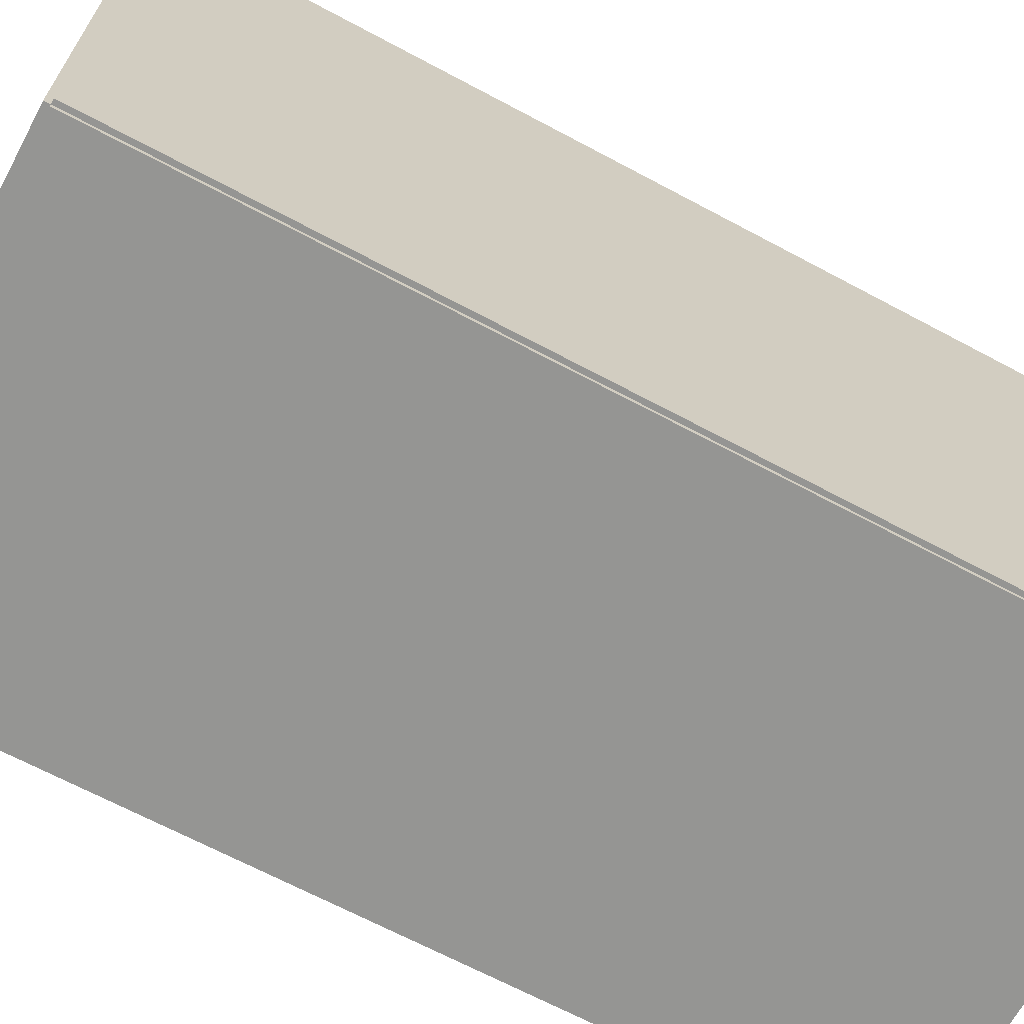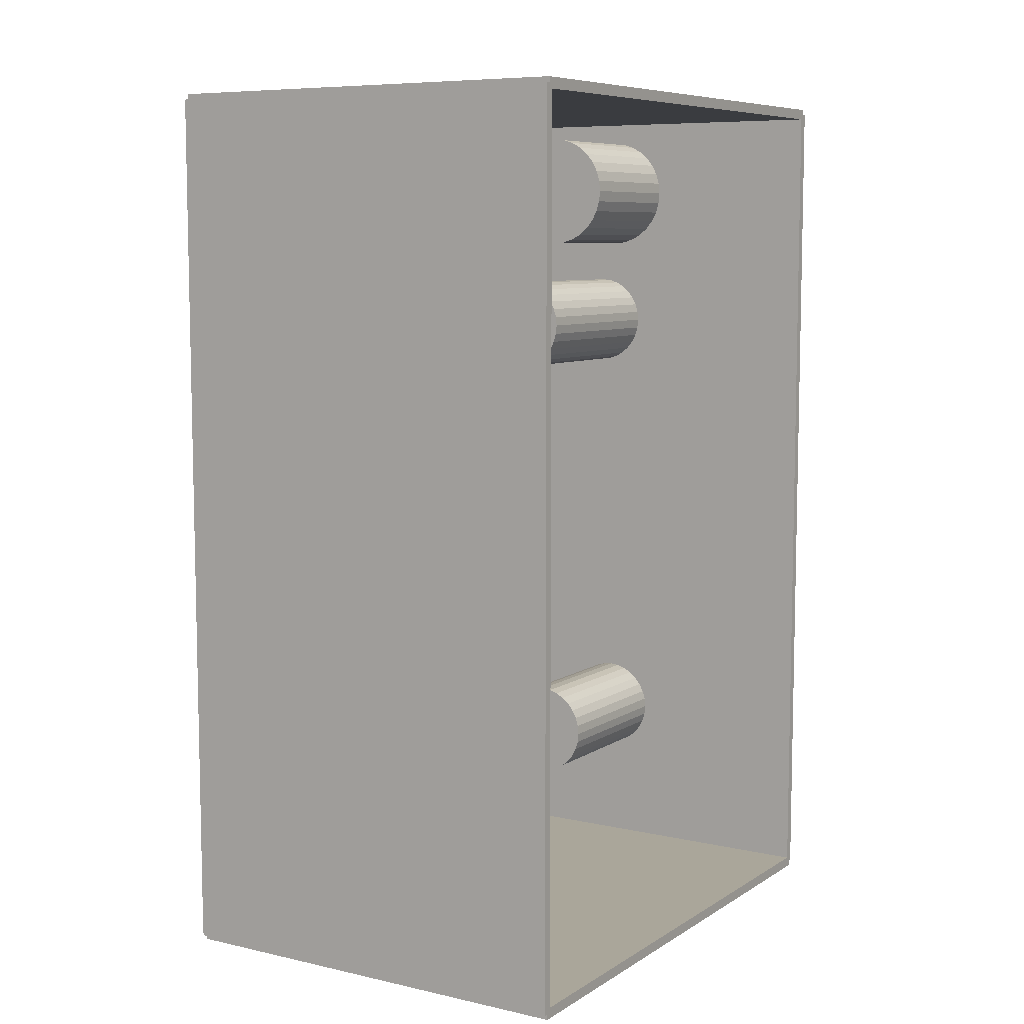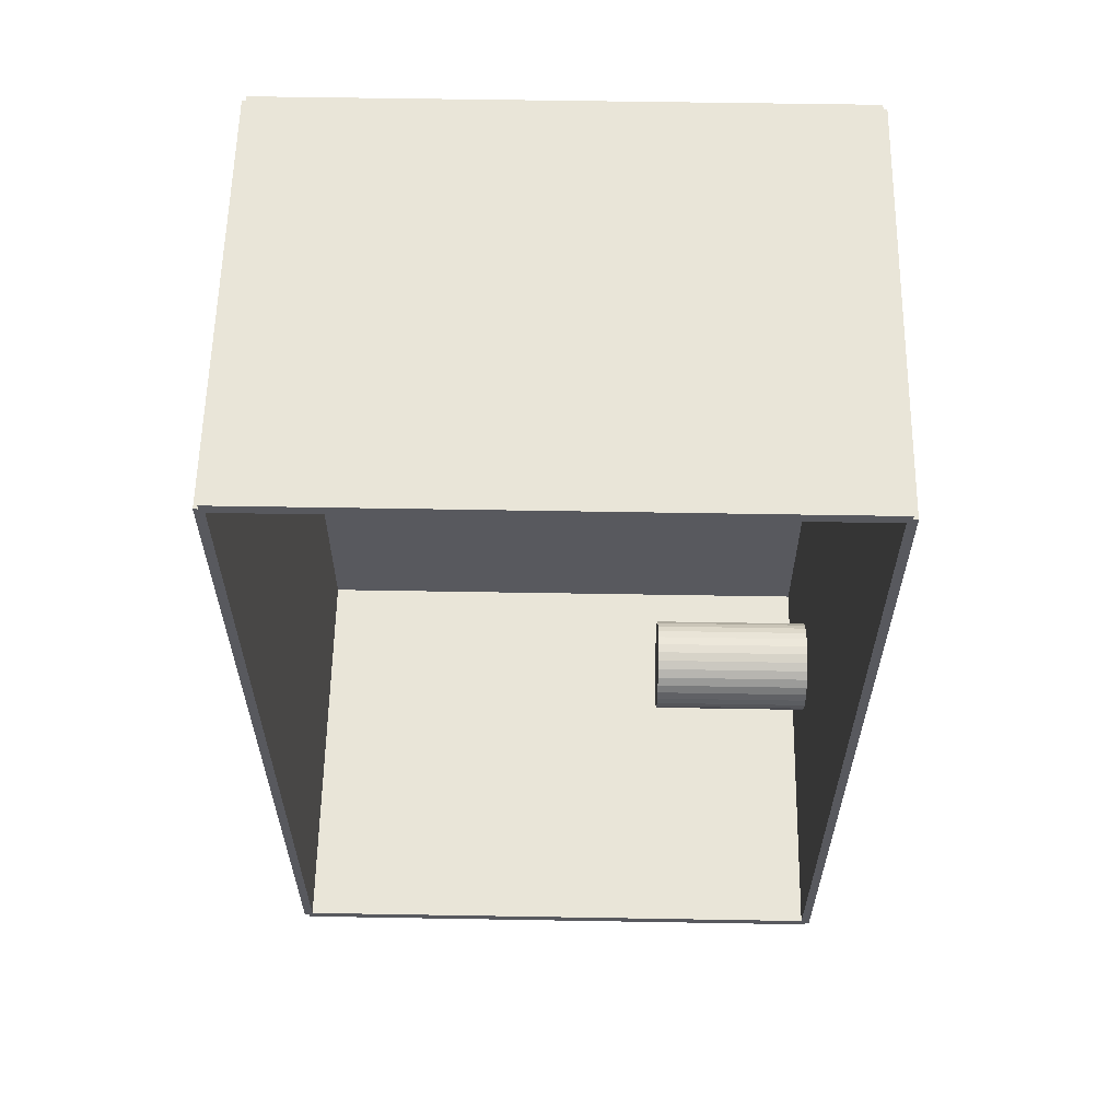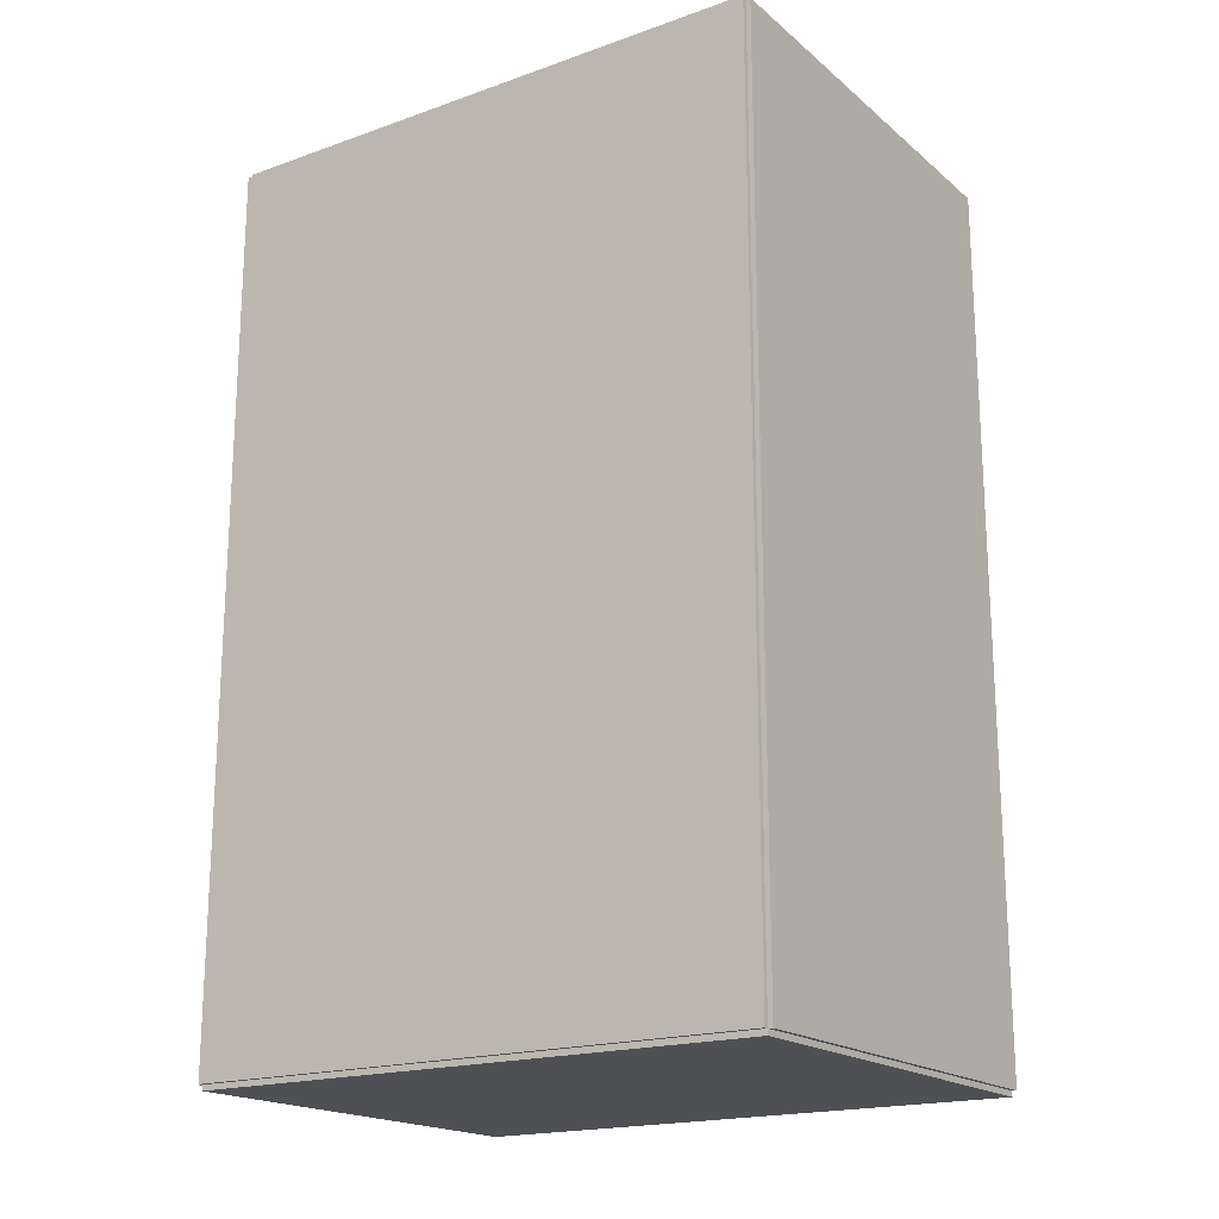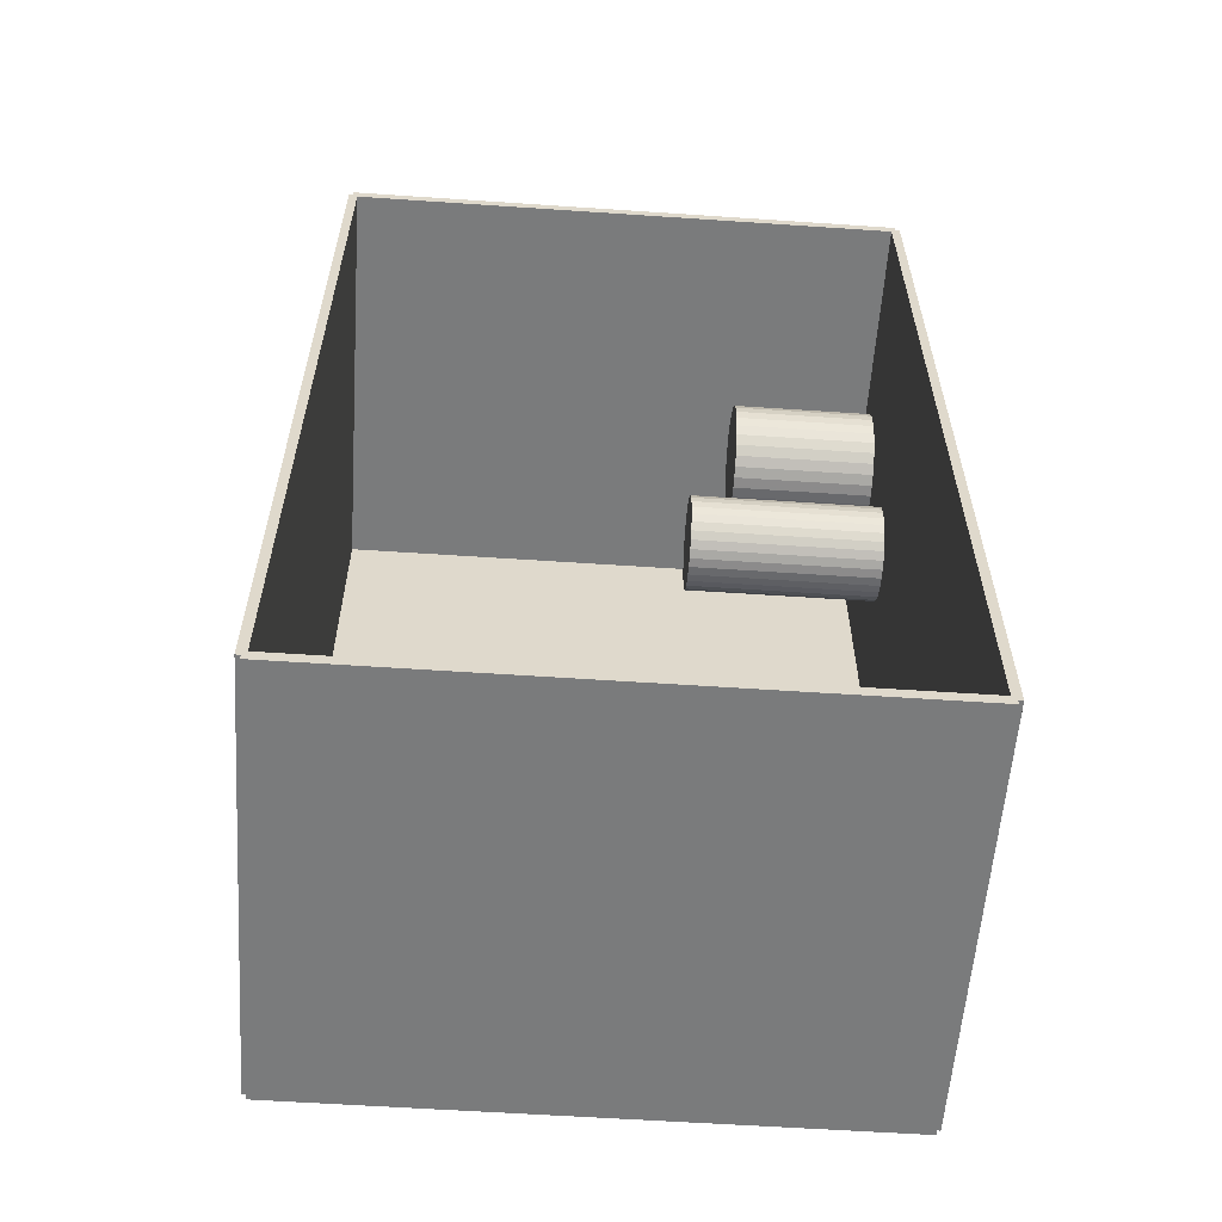
<metadata>
{"format":"obj","ext":"obj","renderer":"f3d","projection":"perspective","resolution":1024,"background":"white","views":[{"elev":-67.3,"azim":-118.2,"up":"+Z"},{"elev":7.8,"azim":31.9,"up":"+Y"},{"elev":59.7,"azim":91.0,"up":"+Y"},{"elev":-18.8,"azim":-56.2,"up":"+Y"},{"elev":-58.3,"azim":86.0,"up":"+Y"}]}
</metadata>
<code>
v -0.1063 -0.2193 -0.002237
v -0.1063 -0.2193 0.002237
v -0.1063 0.2193 -0.002237
v -0.1063 0.2193 0.002237
v 0.1063 -0.2193 -0.002237
v 0.1063 -0.2193 0.002237
v 0.1063 0.2193 -0.002237
v 0.1063 0.2193 0.002237
v -0.1041 -0.2193 0
v -0.1086 -0.2193 0
v -0.1041 0.2193 0
v -0.1086 0.2193 0
v -0.1041 -0.2193 0.2812
v -0.1086 -0.2193 0.2812
v -0.1041 0.2193 0.2812
v -0.1086 0.2193 0.2812
v -0.1063 0.2167 0.2812
v -0.1063 0.222 0.2812
v -0.1063 0.2167 0
v -0.1063 0.222 0
v 0.1063 0.2167 0.2812
v 0.1063 0.222 0.2812
v 0.1063 0.2167 0
v 0.1063 0.222 0
v -0.1063 -0.2167 0
v -0.1063 -0.222 0
v -0.1063 -0.2167 0.2812
v -0.1063 -0.222 0.2812
v 0.1063 -0.2167 0
v 0.1063 -0.222 0
v 0.1063 -0.2167 0.2812
v 0.1063 -0.222 0.2812
v -0.1063 -0.2193 0.279
v -0.1063 -0.2193 0.2835
v -0.1063 0.2193 0.279
v -0.1063 0.2193 0.2835
v 0.1063 -0.2193 0.279
v 0.1063 -0.2193 0.2835
v 0.1063 0.2193 0.279
v 0.1063 0.2193 0.2835
v -0.01212 0.1762 0.004475
v 0.01716 0.1762 0.004475
v 0.01716 0.1762 0.07628
v -0.01212 0.1762 0.07628
v 0.0166 0.1819 0.004475
v 0.0166 0.1819 0.07628
v 0.01493 0.1874 0.004475
v 0.01493 0.1874 0.07628
v 0.01223 0.1924 0.004475
v 0.01223 0.1924 0.07628
v 0.008585 0.1969 0.004475
v 0.008585 0.1969 0.07628
v 0.004147 0.2005 0.004475
v 0.004147 0.2005 0.07628
v -0.0009169 0.2032 0.004475
v -0.0009169 0.2032 0.07628
v -0.006411 0.2049 0.004475
v -0.006411 0.2049 0.07628
v -0.01212 0.2054 0.004475
v -0.01212 0.2054 0.07628
v -0.01784 0.2049 0.004475
v -0.01784 0.2049 0.07628
v -0.02333 0.2032 0.004475
v -0.02333 0.2032 0.07628
v -0.0284 0.2005 0.004475
v -0.0284 0.2005 0.07628
v -0.03283 0.1969 0.004475
v -0.03283 0.1969 0.07628
v -0.03648 0.1924 0.004475
v -0.03648 0.1924 0.07628
v -0.03918 0.1874 0.004475
v -0.03918 0.1874 0.07628
v -0.04085 0.1819 0.004475
v -0.04085 0.1819 0.07628
v -0.04141 0.1762 0.004475
v -0.04141 0.1762 0.07628
v -0.04085 0.1704 0.004475
v -0.04085 0.1704 0.07628
v -0.03918 0.1649 0.004475
v -0.03918 0.1649 0.07628
v -0.03648 0.1599 0.004475
v -0.03648 0.1599 0.07628
v -0.03283 0.1554 0.004475
v -0.03283 0.1554 0.07628
v -0.0284 0.1518 0.004475
v -0.0284 0.1518 0.07628
v -0.02333 0.1491 0.004475
v -0.02333 0.1491 0.07628
v -0.01784 0.1474 0.004475
v -0.01784 0.1474 0.07628
v -0.01212 0.1469 0.004475
v -0.01212 0.1469 0.07628
v -0.006411 0.1474 0.004475
v -0.006411 0.1474 0.07628
v -0.0009169 0.1491 0.004475
v -0.0009169 0.1491 0.07628
v 0.004147 0.1518 0.004475
v 0.004147 0.1518 0.07628
v 0.008585 0.1554 0.004475
v 0.008585 0.1554 0.07628
v 0.01223 0.1599 0.004475
v 0.01223 0.1599 0.07628
v 0.01493 0.1649 0.004475
v 0.01493 0.1649 0.07628
v 0.0166 0.1704 0.004475
v 0.0166 0.1704 0.07628
v -0.02045 0.1013 0.004475
v 0.00351 0.1013 0.004475
v 0.00351 0.1013 0.1007
v -0.02045 0.1013 0.1007
v 0.003049 0.106 0.004475
v 0.003049 0.106 0.1007
v 0.001686 0.1105 0.004475
v 0.001686 0.1105 0.1007
v -0.0005283 0.1146 0.004475
v -0.0005283 0.1146 0.1007
v -0.003508 0.1182 0.004475
v -0.003508 0.1182 0.1007
v -0.007139 0.1212 0.004475
v -0.007139 0.1212 0.1007
v -0.01128 0.1234 0.004475
v -0.01128 0.1234 0.1007
v -0.01578 0.1248 0.004475
v -0.01578 0.1248 0.1007
v -0.02045 0.1252 0.004475
v -0.02045 0.1252 0.1007
v -0.02512 0.1248 0.004475
v -0.02512 0.1248 0.1007
v -0.02962 0.1234 0.004475
v -0.02962 0.1234 0.1007
v -0.03376 0.1212 0.004475
v -0.03376 0.1212 0.1007
v -0.03739 0.1182 0.004475
v -0.03739 0.1182 0.1007
v -0.04037 0.1146 0.004475
v -0.04037 0.1146 0.1007
v -0.04259 0.1105 0.004475
v -0.04259 0.1105 0.1007
v -0.04395 0.106 0.004475
v -0.04395 0.106 0.1007
v -0.04441 0.1013 0.004475
v -0.04441 0.1013 0.1007
v -0.04395 0.09661 0.004475
v -0.04395 0.09661 0.1007
v -0.04259 0.09212 0.004475
v -0.04259 0.09212 0.1007
v -0.04037 0.08798 0.004475
v -0.04037 0.08798 0.1007
v -0.03739 0.08435 0.004475
v -0.03739 0.08435 0.1007
v -0.03376 0.08137 0.004475
v -0.03376 0.08137 0.1007
v -0.02962 0.07915 0.004475
v -0.02962 0.07915 0.1007
v -0.02512 0.07779 0.004475
v -0.02512 0.07779 0.1007
v -0.02045 0.07733 0.004475
v -0.02045 0.07733 0.1007
v -0.01578 0.07779 0.004475
v -0.01578 0.07779 0.1007
v -0.01128 0.07915 0.004475
v -0.01128 0.07915 0.1007
v -0.007139 0.08137 0.004475
v -0.007139 0.08137 0.1007
v -0.003508 0.08435 0.004475
v -0.003508 0.08435 0.1007
v -0.0005283 0.08798 0.004475
v -0.0005283 0.08798 0.1007
v 0.001686 0.09212 0.004475
v 0.001686 0.09212 0.1007
v 0.003049 0.09661 0.004475
v 0.003049 0.09661 0.1007
v -0.01345 -0.1357 0.004475
v 0.01074 -0.1357 0.004475
v 0.01074 -0.1357 0.08653
v -0.01345 -0.1357 0.08653
v 0.01027 -0.131 0.004475
v 0.01027 -0.131 0.08653
v 0.008897 -0.1264 0.004475
v 0.008897 -0.1264 0.08653
v 0.006662 -0.1223 0.004475
v 0.006662 -0.1223 0.08653
v 0.003654 -0.1186 0.004475
v 0.003654 -0.1186 0.08653
v -1.132e-05 -0.1156 0.004475
v -1.132e-05 -0.1156 0.08653
v -0.004193 -0.1134 0.004475
v -0.004193 -0.1134 0.08653
v -0.008731 -0.112 0.004475
v -0.008731 -0.112 0.08653
v -0.01345 -0.1115 0.004475
v -0.01345 -0.1115 0.08653
v -0.01817 -0.112 0.004475
v -0.01817 -0.112 0.08653
v -0.02271 -0.1134 0.004475
v -0.02271 -0.1134 0.08653
v -0.02689 -0.1156 0.004475
v -0.02689 -0.1156 0.08653
v -0.03055 -0.1186 0.004475
v -0.03055 -0.1186 0.08653
v -0.03356 -0.1223 0.004475
v -0.03356 -0.1223 0.08653
v -0.0358 -0.1264 0.004475
v -0.0358 -0.1264 0.08653
v -0.03717 -0.131 0.004475
v -0.03717 -0.131 0.08653
v -0.03764 -0.1357 0.004475
v -0.03764 -0.1357 0.08653
v -0.03717 -0.1404 0.004475
v -0.03717 -0.1404 0.08653
v -0.0358 -0.145 0.004475
v -0.0358 -0.145 0.08653
v -0.03356 -0.1491 0.004475
v -0.03356 -0.1491 0.08653
v -0.03055 -0.1528 0.004475
v -0.03055 -0.1528 0.08653
v -0.02689 -0.1558 0.004475
v -0.02689 -0.1558 0.08653
v -0.02271 -0.1581 0.004475
v -0.02271 -0.1581 0.08653
v -0.01817 -0.1594 0.004475
v -0.01817 -0.1594 0.08653
v -0.01345 -0.1599 0.004475
v -0.01345 -0.1599 0.08653
v -0.008731 -0.1594 0.004475
v -0.008731 -0.1594 0.08653
v -0.004193 -0.1581 0.004475
v -0.004193 -0.1581 0.08653
v -1.132e-05 -0.1558 0.004475
v -1.132e-05 -0.1558 0.08653
v 0.003654 -0.1528 0.004475
v 0.003654 -0.1528 0.08653
v 0.006662 -0.1491 0.004475
v 0.006662 -0.1491 0.08653
v 0.008897 -0.145 0.004475
v 0.008897 -0.145 0.08653
v 0.01027 -0.1404 0.004475
v 0.01027 -0.1404 0.08653
f 2 4 1
f 5 2 1
f 1 4 3
f 3 5 1
f 2 8 4
f 6 2 5
f 6 8 2
f 4 8 3
f 7 5 3
f 3 8 7
f 7 6 5
f 8 6 7
f 10 12 9
f 13 10 9
f 9 12 11
f 11 13 9
f 10 16 12
f 14 10 13
f 14 16 10
f 12 16 11
f 15 13 11
f 11 16 15
f 15 14 13
f 16 14 15
f 18 20 17
f 21 18 17
f 17 20 19
f 19 21 17
f 18 24 20
f 22 18 21
f 22 24 18
f 20 24 19
f 23 21 19
f 19 24 23
f 23 22 21
f 24 22 23
f 26 28 25
f 29 26 25
f 25 28 27
f 27 29 25
f 26 32 28
f 30 26 29
f 30 32 26
f 28 32 27
f 31 29 27
f 27 32 31
f 31 30 29
f 32 30 31
f 34 36 33
f 37 34 33
f 33 36 35
f 35 37 33
f 34 40 36
f 38 34 37
f 38 40 34
f 36 40 35
f 39 37 35
f 35 40 39
f 39 38 37
f 40 38 39
f 42 41 45
f 42 45 43
f 43 45 46
f 43 46 44
f 45 41 47
f 45 47 46
f 46 47 48
f 46 48 44
f 47 41 49
f 47 49 48
f 48 49 50
f 48 50 44
f 49 41 51
f 49 51 50
f 50 51 52
f 50 52 44
f 51 41 53
f 51 53 52
f 52 53 54
f 52 54 44
f 53 41 55
f 53 55 54
f 54 55 56
f 54 56 44
f 55 41 57
f 55 57 56
f 56 57 58
f 56 58 44
f 57 41 59
f 57 59 58
f 58 59 60
f 58 60 44
f 59 41 61
f 59 61 60
f 60 61 62
f 60 62 44
f 61 41 63
f 61 63 62
f 62 63 64
f 62 64 44
f 63 41 65
f 63 65 64
f 64 65 66
f 64 66 44
f 65 41 67
f 65 67 66
f 66 67 68
f 66 68 44
f 67 41 69
f 67 69 68
f 68 69 70
f 68 70 44
f 69 41 71
f 69 71 70
f 70 71 72
f 70 72 44
f 71 41 73
f 71 73 72
f 72 73 74
f 72 74 44
f 73 41 75
f 73 75 74
f 74 75 76
f 74 76 44
f 75 41 77
f 75 77 76
f 76 77 78
f 76 78 44
f 77 41 79
f 77 79 78
f 78 79 80
f 78 80 44
f 79 41 81
f 79 81 80
f 80 81 82
f 80 82 44
f 81 41 83
f 81 83 82
f 82 83 84
f 82 84 44
f 83 41 85
f 83 85 84
f 84 85 86
f 84 86 44
f 85 41 87
f 85 87 86
f 86 87 88
f 86 88 44
f 87 41 89
f 87 89 88
f 88 89 90
f 88 90 44
f 89 41 91
f 89 91 90
f 90 91 92
f 90 92 44
f 91 41 93
f 91 93 92
f 92 93 94
f 92 94 44
f 93 41 95
f 93 95 94
f 94 95 96
f 94 96 44
f 95 41 97
f 95 97 96
f 96 97 98
f 96 98 44
f 97 41 99
f 97 99 98
f 98 99 100
f 98 100 44
f 99 41 101
f 99 101 100
f 100 101 102
f 100 102 44
f 101 41 103
f 101 103 102
f 102 103 104
f 102 104 44
f 103 41 105
f 103 105 104
f 104 105 106
f 104 106 44
f 105 41 42
f 105 42 106
f 106 42 43
f 106 43 44
f 108 107 111
f 108 111 109
f 109 111 112
f 109 112 110
f 111 107 113
f 111 113 112
f 112 113 114
f 112 114 110
f 113 107 115
f 113 115 114
f 114 115 116
f 114 116 110
f 115 107 117
f 115 117 116
f 116 117 118
f 116 118 110
f 117 107 119
f 117 119 118
f 118 119 120
f 118 120 110
f 119 107 121
f 119 121 120
f 120 121 122
f 120 122 110
f 121 107 123
f 121 123 122
f 122 123 124
f 122 124 110
f 123 107 125
f 123 125 124
f 124 125 126
f 124 126 110
f 125 107 127
f 125 127 126
f 126 127 128
f 126 128 110
f 127 107 129
f 127 129 128
f 128 129 130
f 128 130 110
f 129 107 131
f 129 131 130
f 130 131 132
f 130 132 110
f 131 107 133
f 131 133 132
f 132 133 134
f 132 134 110
f 133 107 135
f 133 135 134
f 134 135 136
f 134 136 110
f 135 107 137
f 135 137 136
f 136 137 138
f 136 138 110
f 137 107 139
f 137 139 138
f 138 139 140
f 138 140 110
f 139 107 141
f 139 141 140
f 140 141 142
f 140 142 110
f 141 107 143
f 141 143 142
f 142 143 144
f 142 144 110
f 143 107 145
f 143 145 144
f 144 145 146
f 144 146 110
f 145 107 147
f 145 147 146
f 146 147 148
f 146 148 110
f 147 107 149
f 147 149 148
f 148 149 150
f 148 150 110
f 149 107 151
f 149 151 150
f 150 151 152
f 150 152 110
f 151 107 153
f 151 153 152
f 152 153 154
f 152 154 110
f 153 107 155
f 153 155 154
f 154 155 156
f 154 156 110
f 155 107 157
f 155 157 156
f 156 157 158
f 156 158 110
f 157 107 159
f 157 159 158
f 158 159 160
f 158 160 110
f 159 107 161
f 159 161 160
f 160 161 162
f 160 162 110
f 161 107 163
f 161 163 162
f 162 163 164
f 162 164 110
f 163 107 165
f 163 165 164
f 164 165 166
f 164 166 110
f 165 107 167
f 165 167 166
f 166 167 168
f 166 168 110
f 167 107 169
f 167 169 168
f 168 169 170
f 168 170 110
f 169 107 171
f 169 171 170
f 170 171 172
f 170 172 110
f 171 107 108
f 171 108 172
f 172 108 109
f 172 109 110
f 174 173 177
f 174 177 175
f 175 177 178
f 175 178 176
f 177 173 179
f 177 179 178
f 178 179 180
f 178 180 176
f 179 173 181
f 179 181 180
f 180 181 182
f 180 182 176
f 181 173 183
f 181 183 182
f 182 183 184
f 182 184 176
f 183 173 185
f 183 185 184
f 184 185 186
f 184 186 176
f 185 173 187
f 185 187 186
f 186 187 188
f 186 188 176
f 187 173 189
f 187 189 188
f 188 189 190
f 188 190 176
f 189 173 191
f 189 191 190
f 190 191 192
f 190 192 176
f 191 173 193
f 191 193 192
f 192 193 194
f 192 194 176
f 193 173 195
f 193 195 194
f 194 195 196
f 194 196 176
f 195 173 197
f 195 197 196
f 196 197 198
f 196 198 176
f 197 173 199
f 197 199 198
f 198 199 200
f 198 200 176
f 199 173 201
f 199 201 200
f 200 201 202
f 200 202 176
f 201 173 203
f 201 203 202
f 202 203 204
f 202 204 176
f 203 173 205
f 203 205 204
f 204 205 206
f 204 206 176
f 205 173 207
f 205 207 206
f 206 207 208
f 206 208 176
f 207 173 209
f 207 209 208
f 208 209 210
f 208 210 176
f 209 173 211
f 209 211 210
f 210 211 212
f 210 212 176
f 211 173 213
f 211 213 212
f 212 213 214
f 212 214 176
f 213 173 215
f 213 215 214
f 214 215 216
f 214 216 176
f 215 173 217
f 215 217 216
f 216 217 218
f 216 218 176
f 217 173 219
f 217 219 218
f 218 219 220
f 218 220 176
f 219 173 221
f 219 221 220
f 220 221 222
f 220 222 176
f 221 173 223
f 221 223 222
f 222 223 224
f 222 224 176
f 223 173 225
f 223 225 224
f 224 225 226
f 224 226 176
f 225 173 227
f 225 227 226
f 226 227 228
f 226 228 176
f 227 173 229
f 227 229 228
f 228 229 230
f 228 230 176
f 229 173 231
f 229 231 230
f 230 231 232
f 230 232 176
f 231 173 233
f 231 233 232
f 232 233 234
f 232 234 176
f 233 173 235
f 233 235 234
f 234 235 236
f 234 236 176
f 235 173 237
f 235 237 236
f 236 237 238
f 236 238 176
f 237 173 174
f 237 174 238
f 238 174 175
f 238 175 176

</code>
